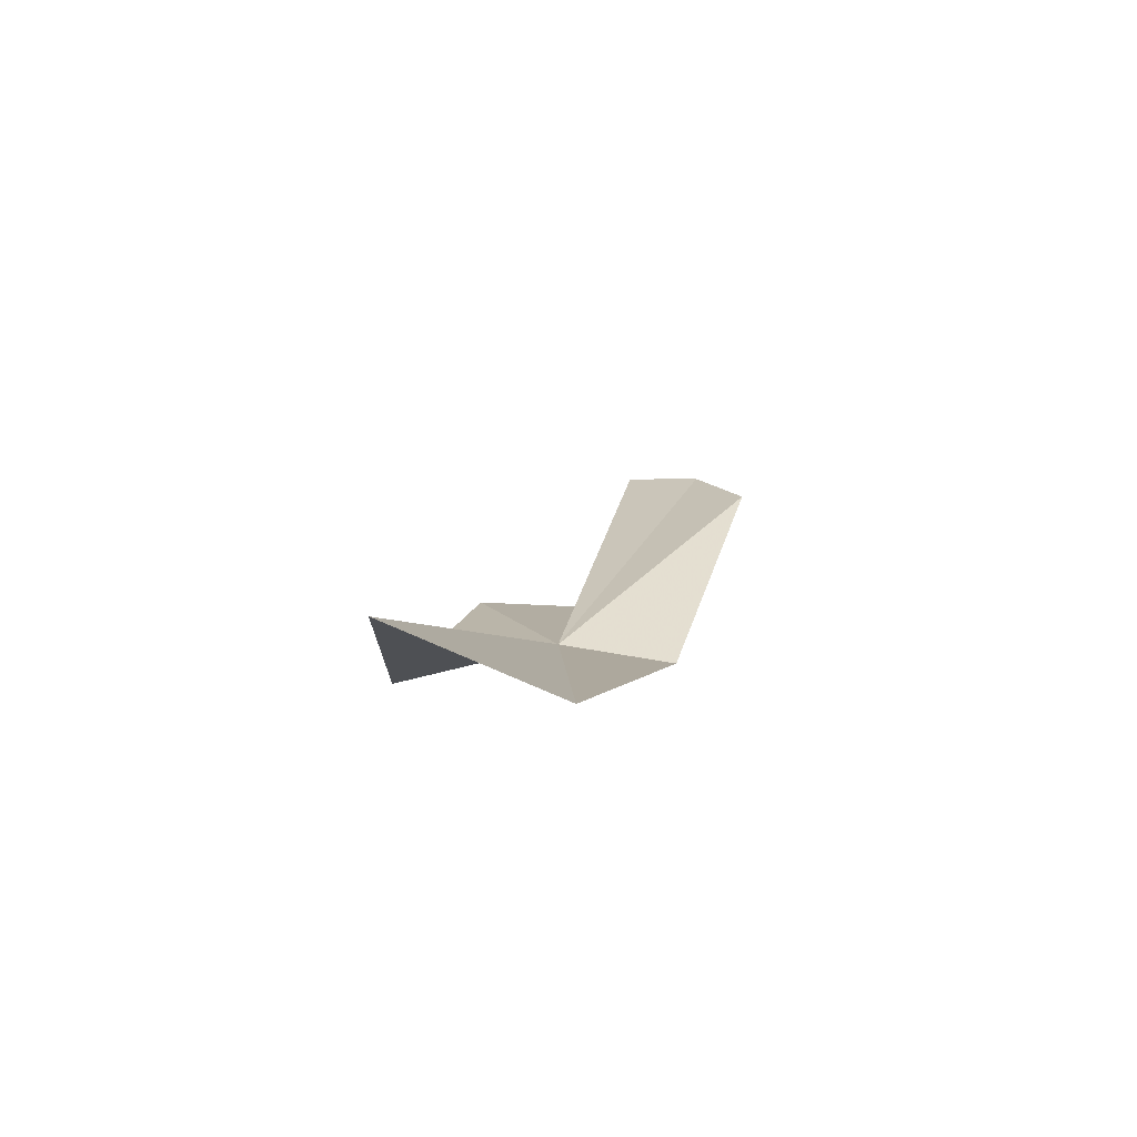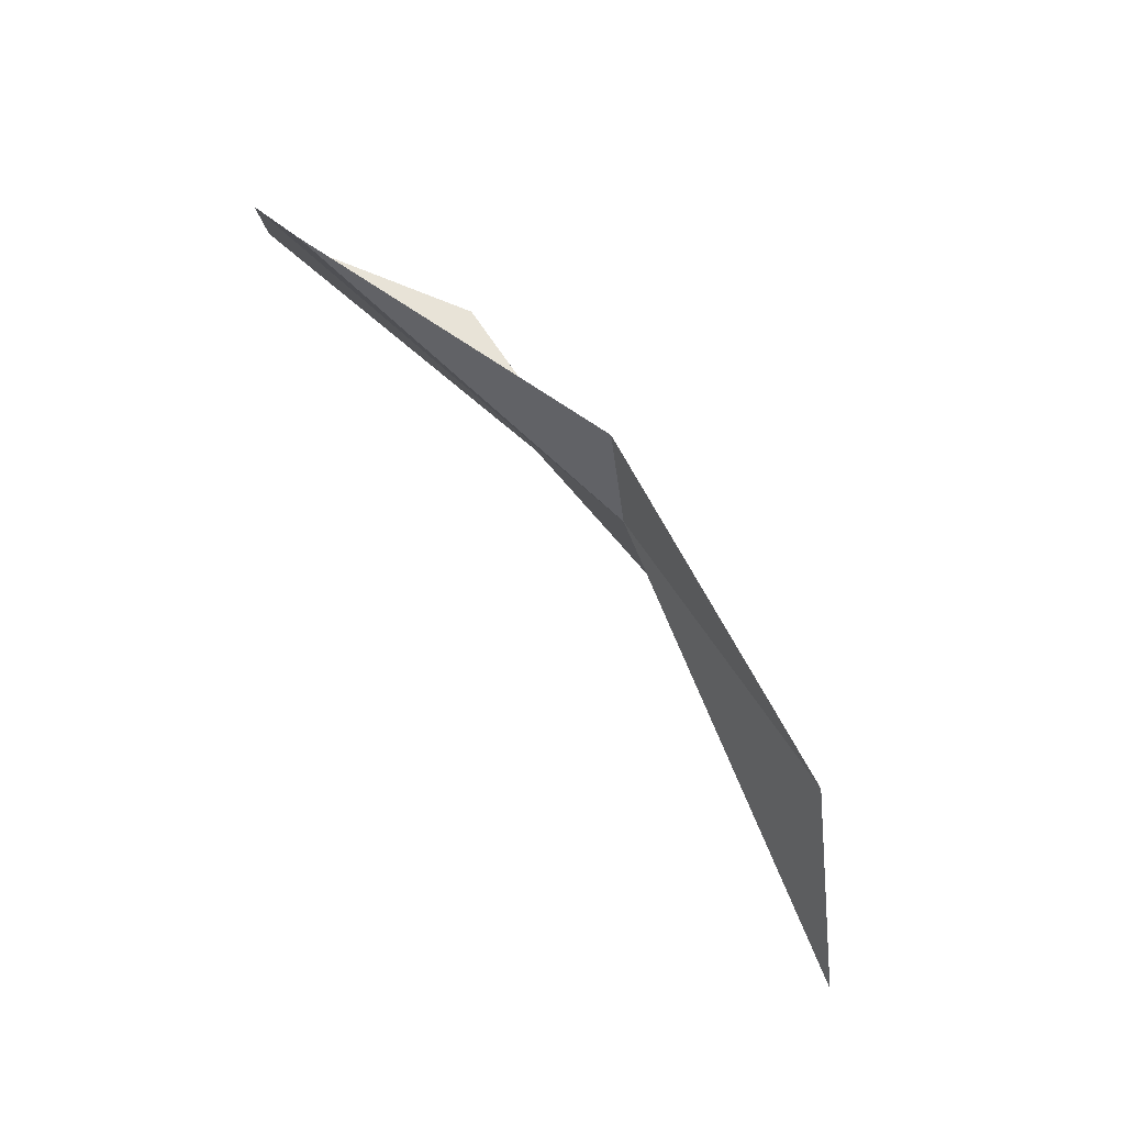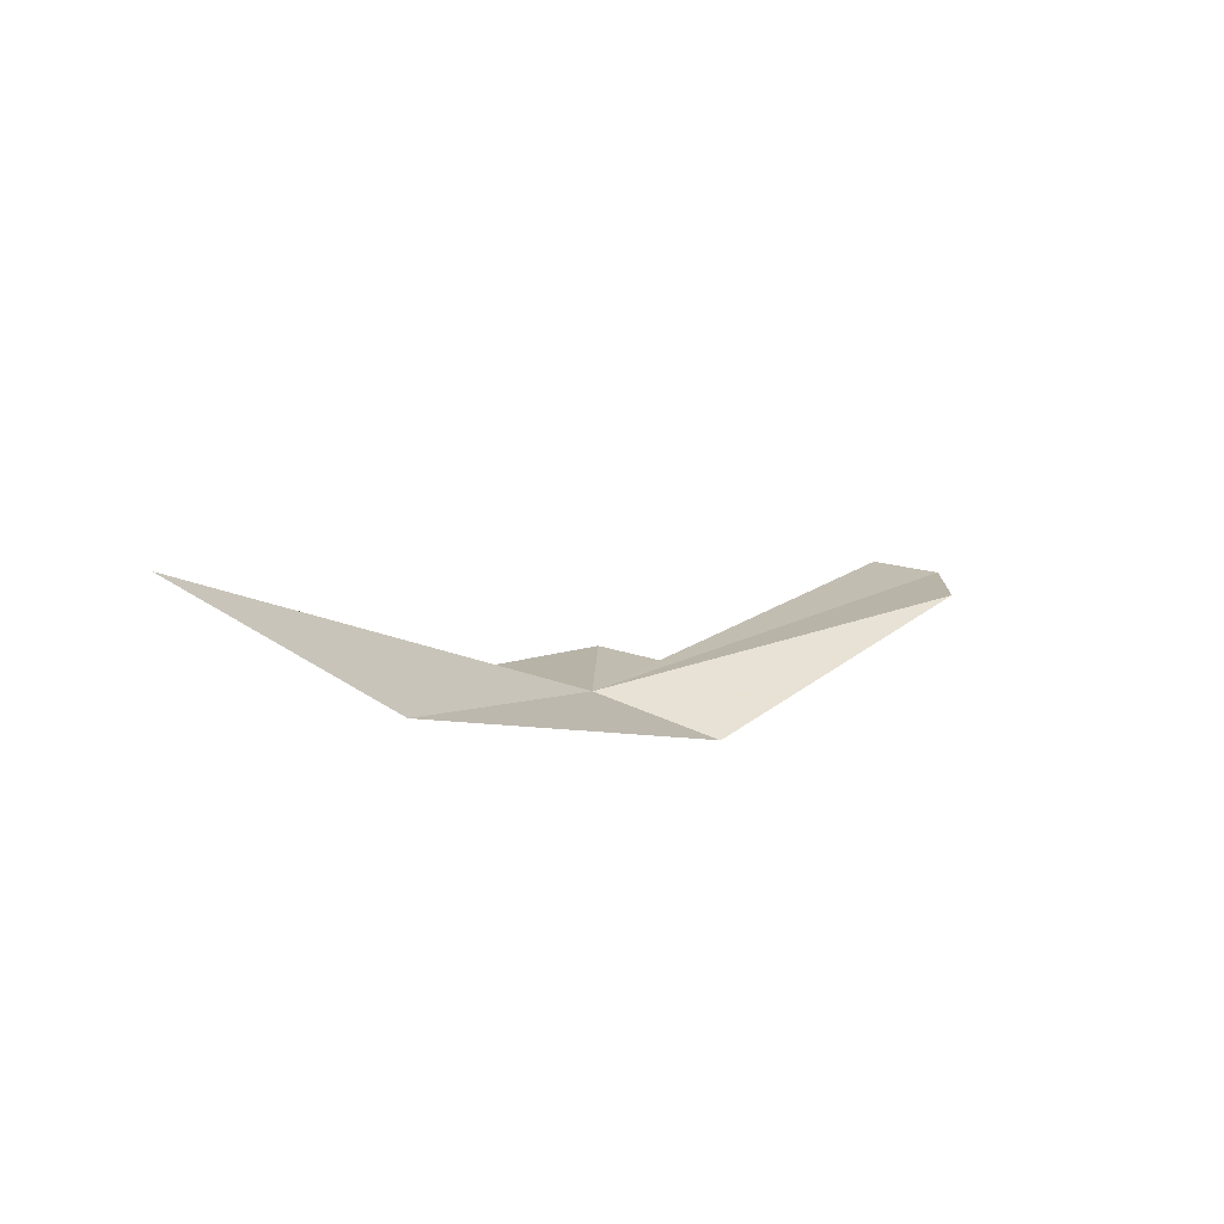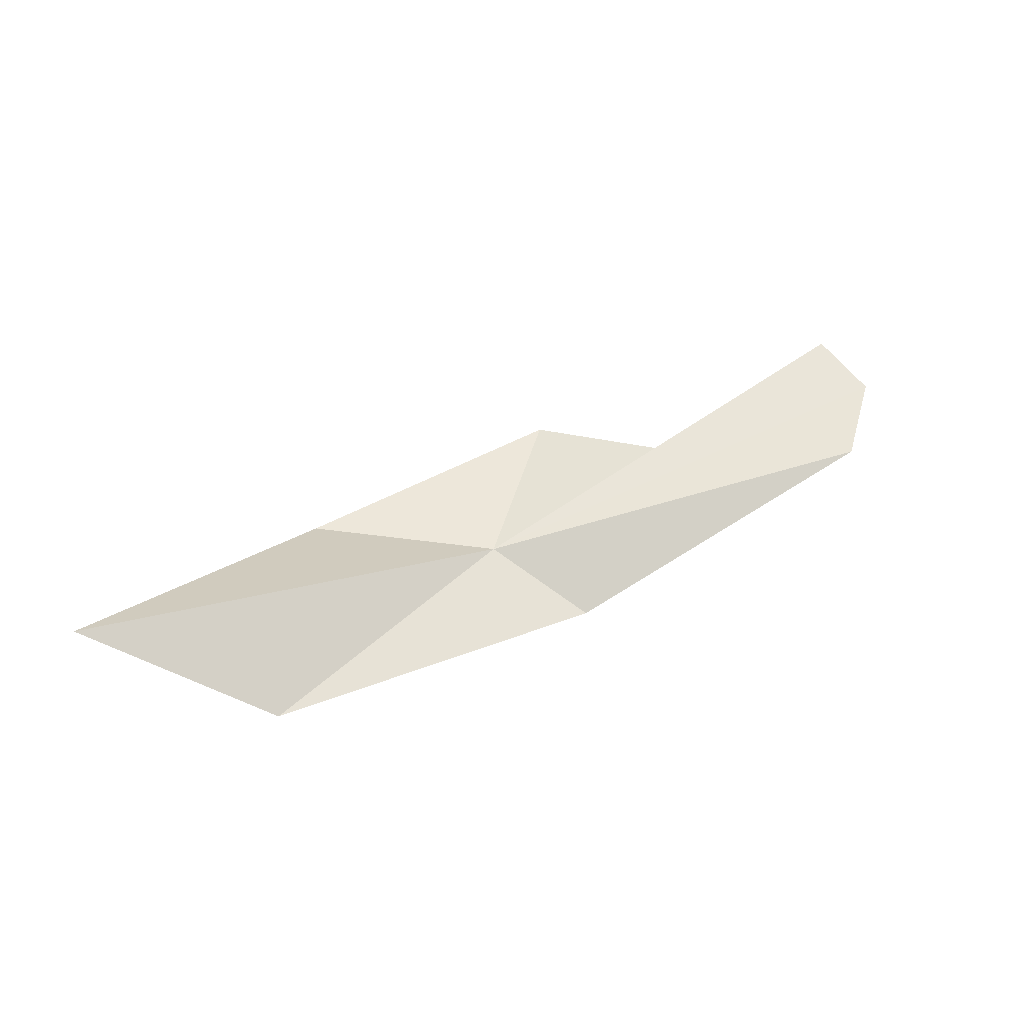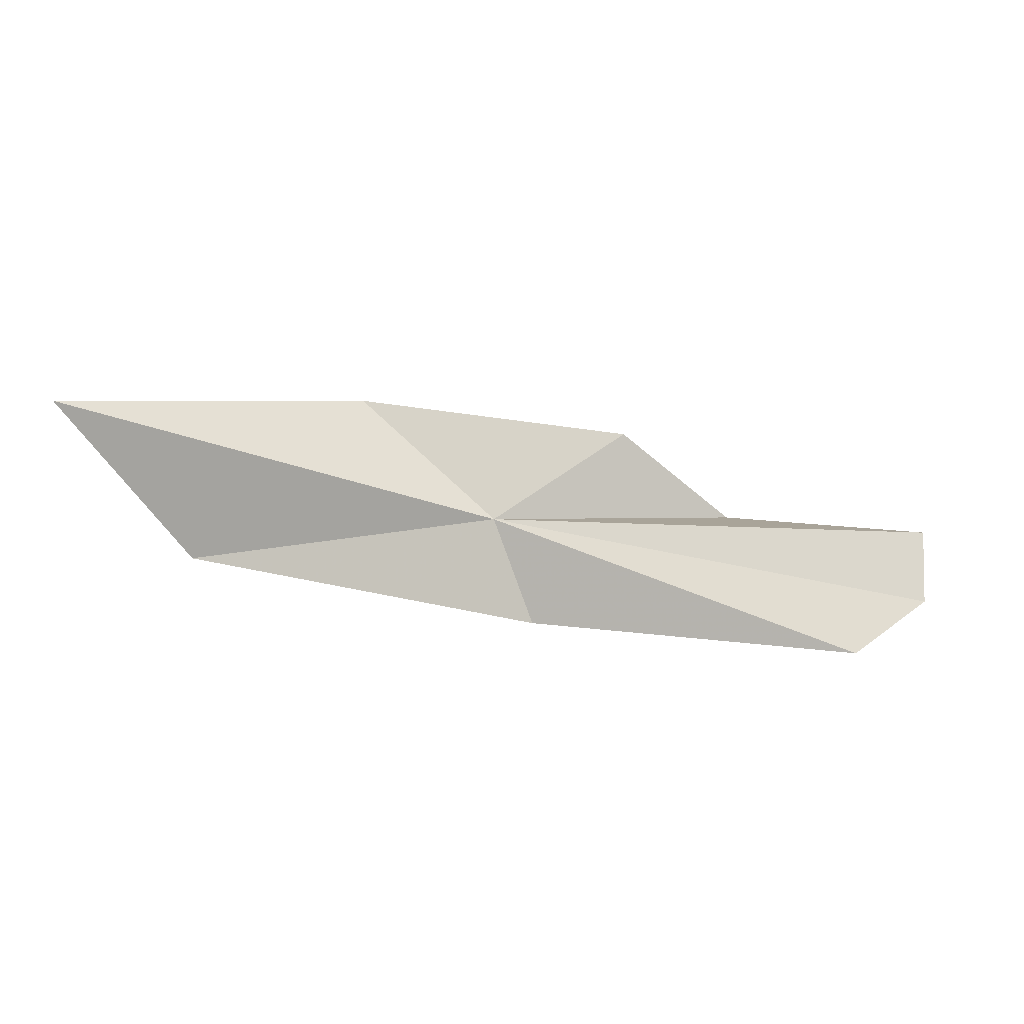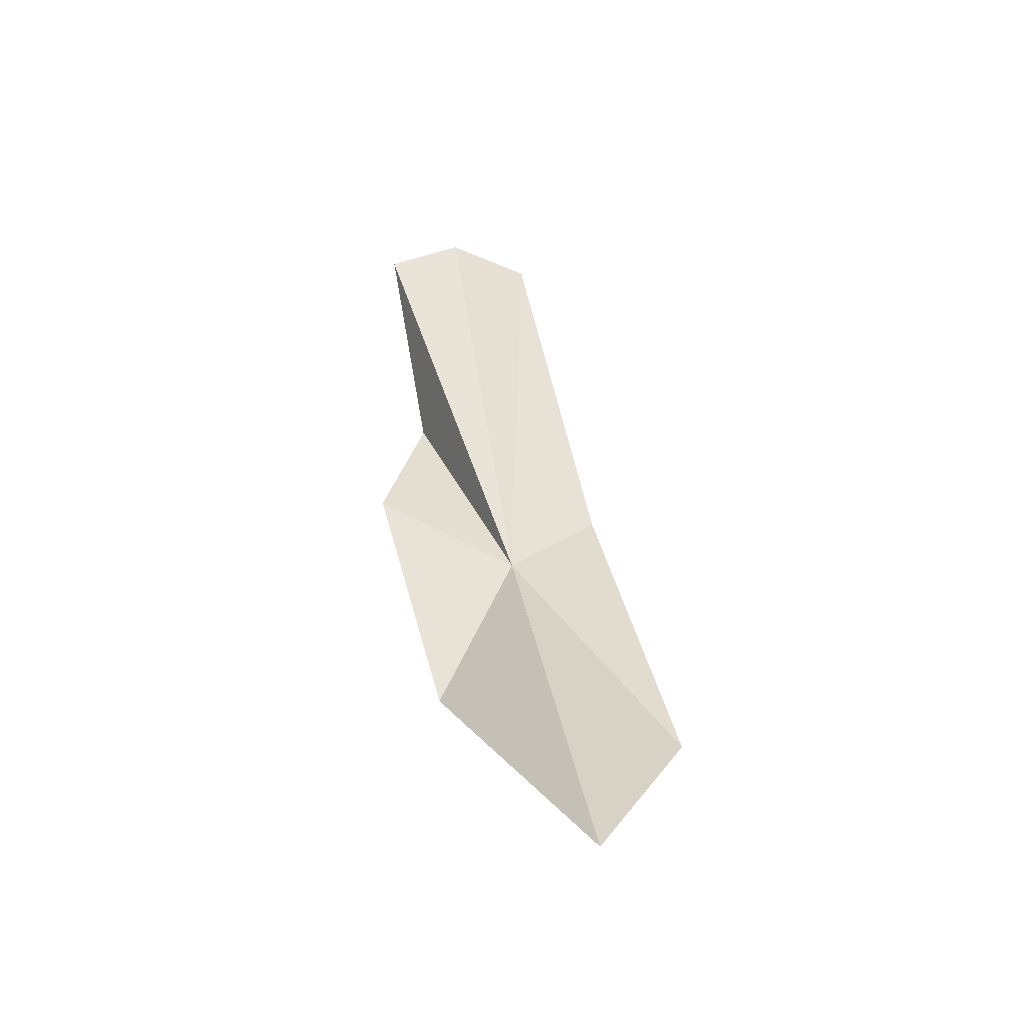
<metadata>
{"format":"obj","ext":"obj","renderer":"f3d","projection":"perspective","resolution":1024,"background":"white","views":[{"elev":24.0,"azim":-79.8,"up":"+Y"},{"elev":75.9,"azim":-141.3,"up":"+Z"},{"elev":21.5,"azim":-51.5,"up":"+Y"},{"elev":61.0,"azim":-35.9,"up":"+Y"},{"elev":78.1,"azim":1.7,"up":"+Y"},{"elev":55.3,"azim":-107.6,"up":"+Y"}]}
</metadata>
<code>
v -3.269 -1.61 25.02
v -2.333 -2.296 27.26
v 4.851 -1.492 27.84
v 6.45 -1.758 26.58
v 6.473 -1.885 24.98
v -9.623 0.5058 26.49
v -6.308 -1.177 22.46
v -0.3418 -2.222 22.79
v 2.175 -3.344 24.45
v -12.18 3.059 23.8
f 1 3 2
f 1 5 4
f 1 2 6
f 1 7 8
f 1 9 5
f 1 10 7
f 1 6 10
f 1 8 9
f 1 4 3

</code>
